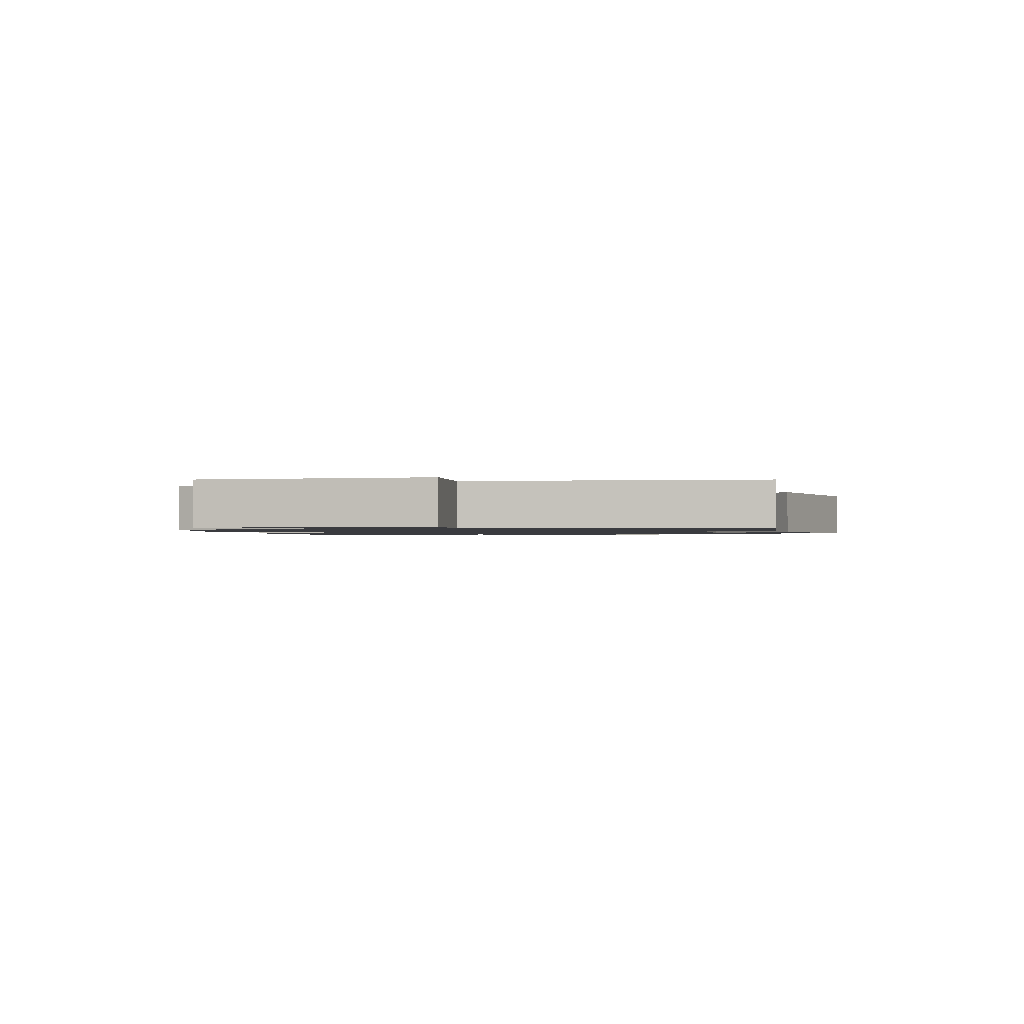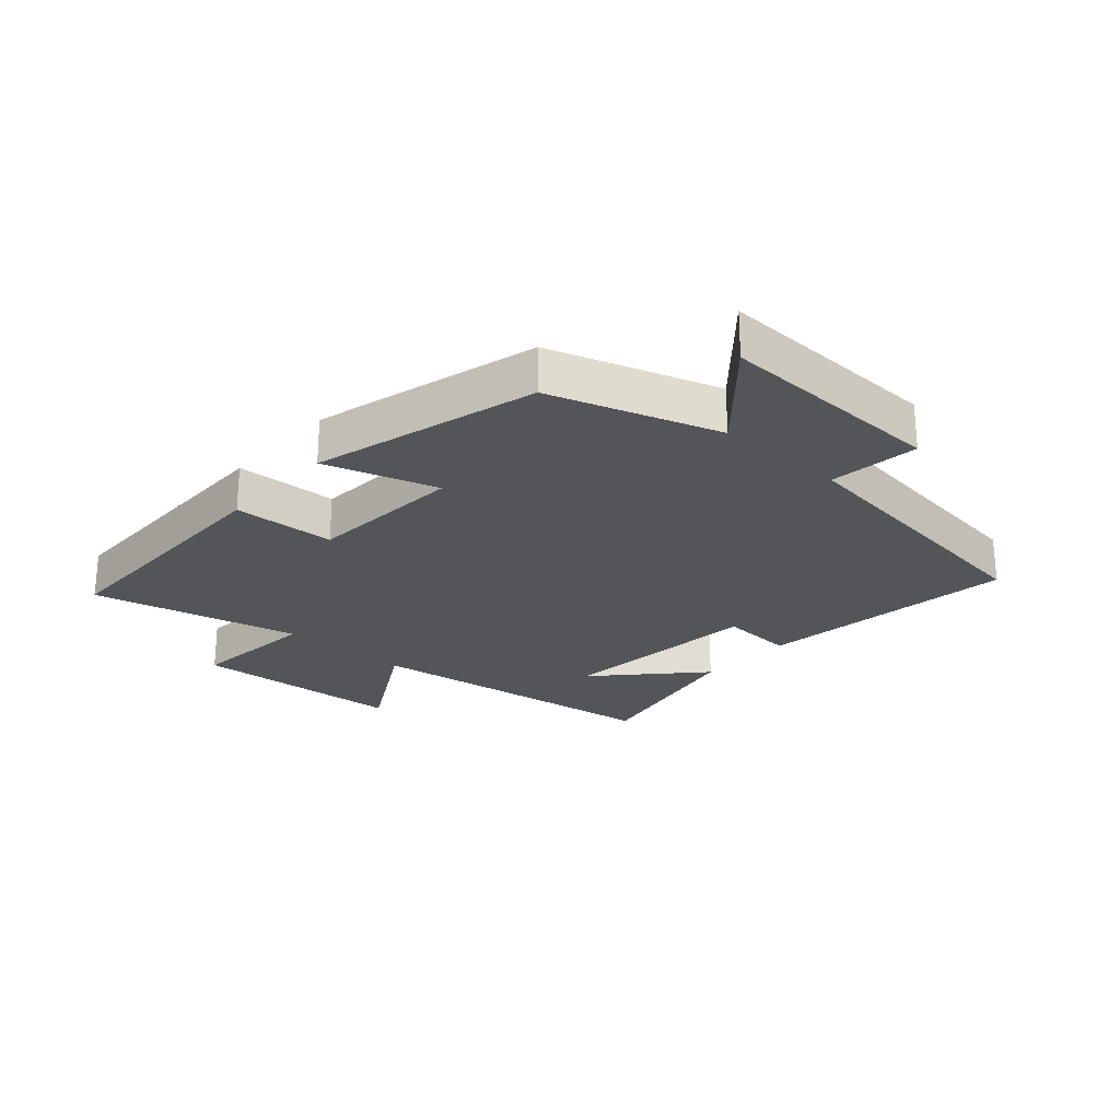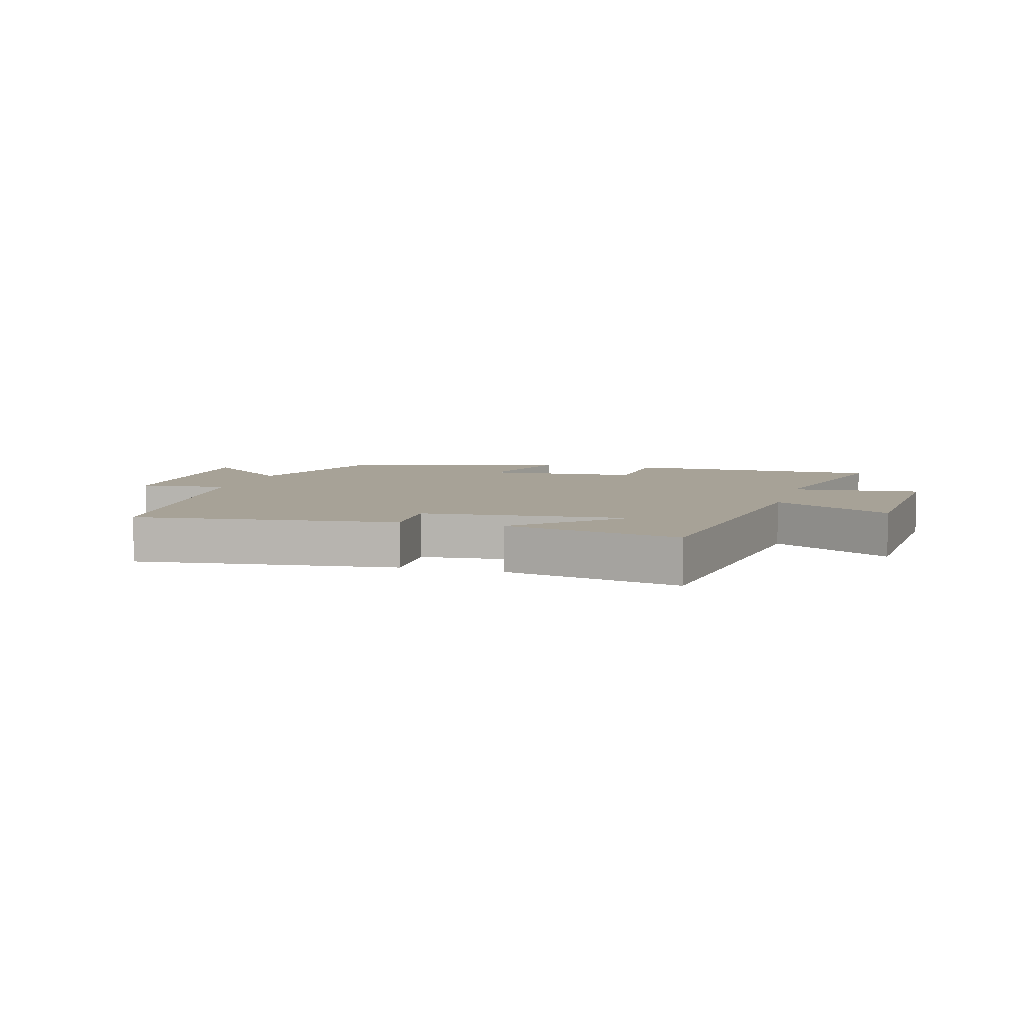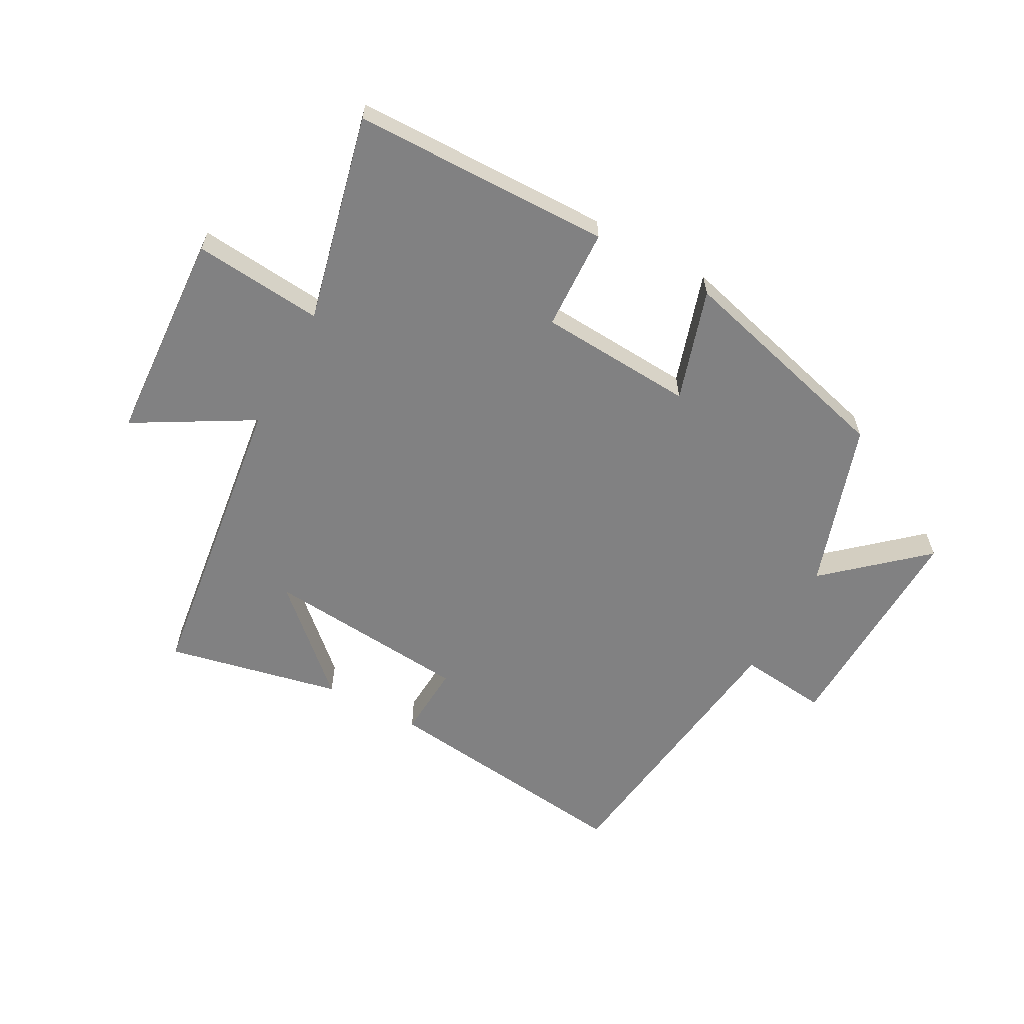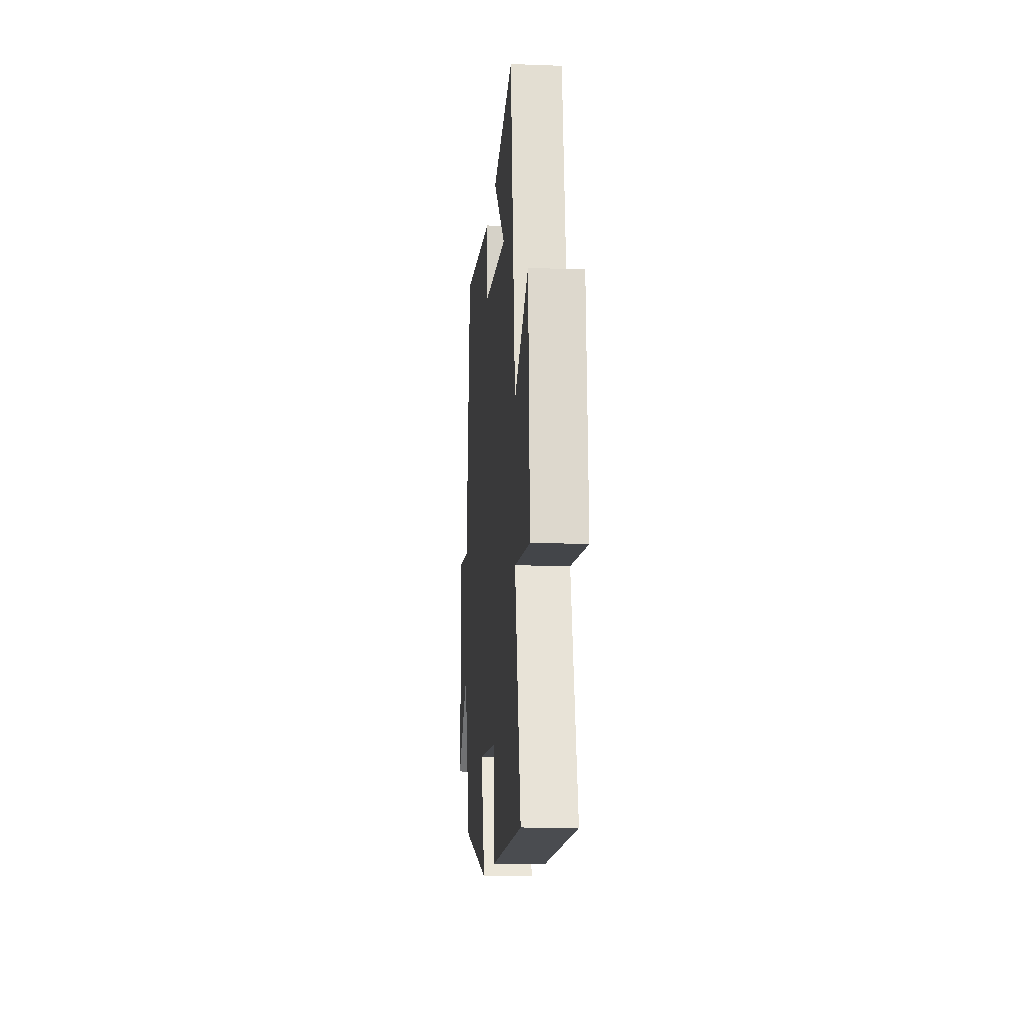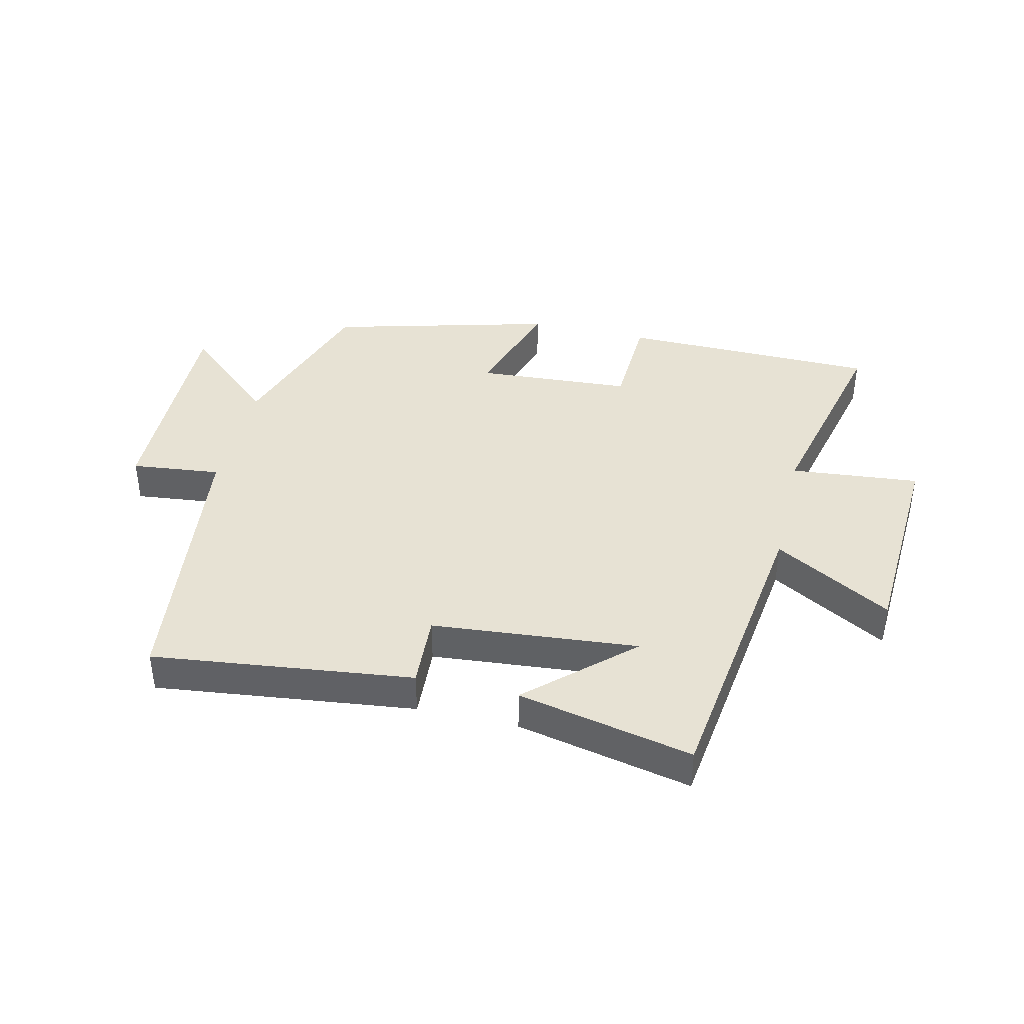
<metadata>
{"format":"obj","ext":"obj","renderer":"f3d","projection":"perspective","resolution":1024,"background":"white","views":[{"elev":-1.2,"azim":-75.2,"up":"+Y"},{"elev":-24.5,"azim":-131.9,"up":"+Y"},{"elev":6.6,"azim":15.9,"up":"+Y"},{"elev":-60.5,"azim":151.4,"up":"+Y"},{"elev":-13.9,"azim":85.3,"up":"+Z"},{"elev":40.0,"azim":13.3,"up":"+Y"}]}
</metadata>
<code>
v 0.579 0.07 -0.494
v 0.158 0.07 -0.5
v 0.151 0.07 -0.334
v -0.103 0.07 -0.318
v -0.046 0.07 -0.5
v -0.411 0.07 -0.403
v -0.5 0.07 -0.131
v -0.656 0.07 -0.269
v -0.646 0.07 0.101
v -0.5 0.07 0.085
v -0.441 0.07 0.551
v -0.017 0.07 0.5
v -0.024 0.07 0.379
v 0.312 0.07 0.349
v 0.149 0.07 0.5
v 0.434 0.07 0.561
v 0.5 0.07 0.062
v 0.691 0.07 0.172
v 0.711 0.07 -0.176
v 0.5 0.07 -0.156
v 0.579 0 -0.494
v 0.158 0 -0.5
v 0.151 0 -0.334
v -0.103 0 -0.318
v -0.046 0 -0.5
v -0.411 0 -0.403
v -0.5 0 -0.131
v -0.656 0 -0.269
v -0.646 0 0.101
v -0.5 0 0.085
v -0.441 0 0.551
v -0.017 0 0.5
v -0.024 0 0.379
v 0.312 0 0.349
v 0.149 0 0.5
v 0.434 0 0.561
v 0.5 0 0.062
v 0.691 0 0.172
v 0.711 0 -0.176
v 0.5 0 -0.156
f 17 18 19 20
f 16 17 20
f 14 15 16
f 14 16 20
f 13 14 20 1
f 10 11 12 13
f 7 8 9 10
f 6 7 10
f 5 6 10
f 4 5 10
f 3 4 10 13
f 1 2 3
f 1 3 13
f 40 39 38 37
f 40 37 36
f 36 35 34
f 40 36 34
f 21 40 34 33
f 33 32 31 30
f 30 29 28 27
f 30 27 26
f 30 26 25
f 30 25 24
f 33 30 24 23
f 23 22 21
f 33 23 21
f 1 21 22 2
f 2 22 23 3
f 3 23 24 4
f 4 24 25 5
f 5 25 26 6
f 6 26 27 7
f 7 27 28 8
f 8 28 29 9
f 9 29 30 10
f 10 30 31 11
f 11 31 32 12
f 12 32 33 13
f 13 33 34 14
f 14 34 35 15
f 15 35 36 16
f 16 36 37 17
f 17 37 38 18
f 18 38 39 19
f 19 39 40 20
f 20 40 21 1

</code>
